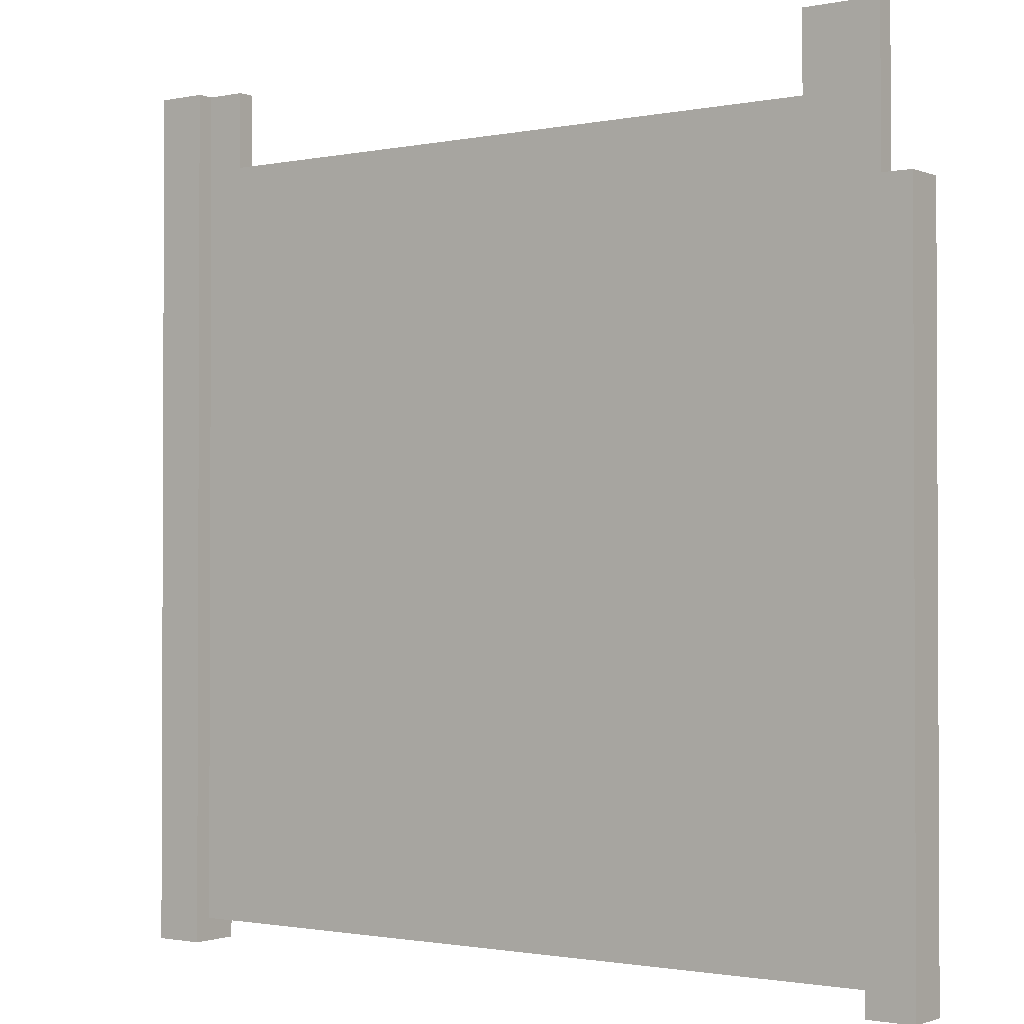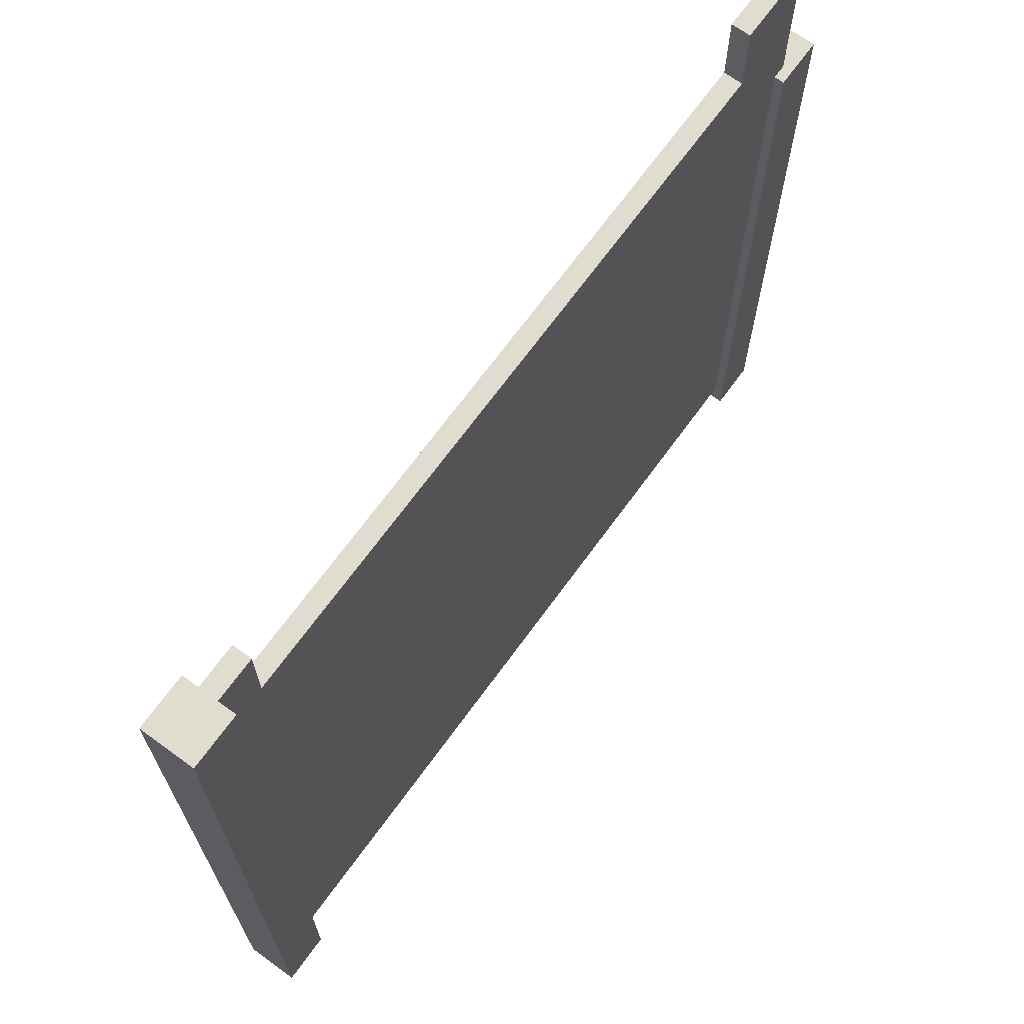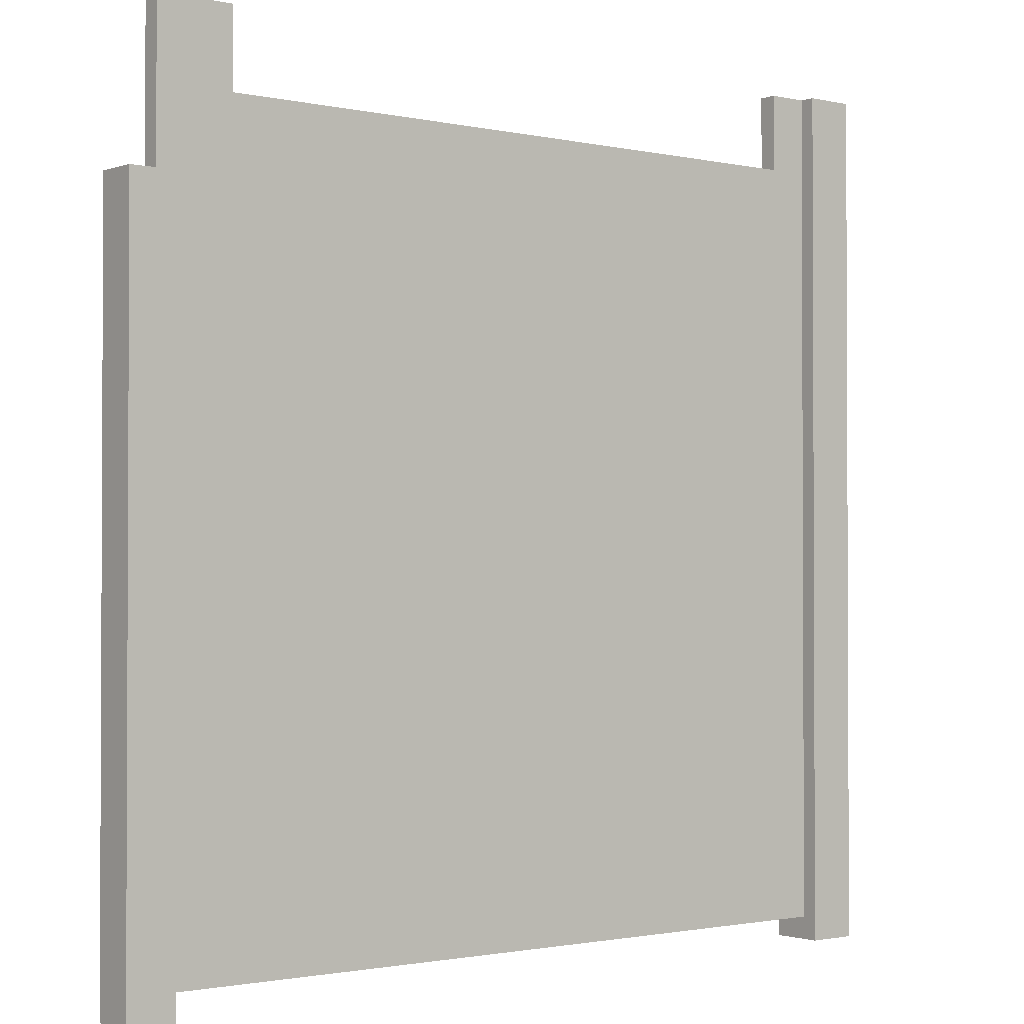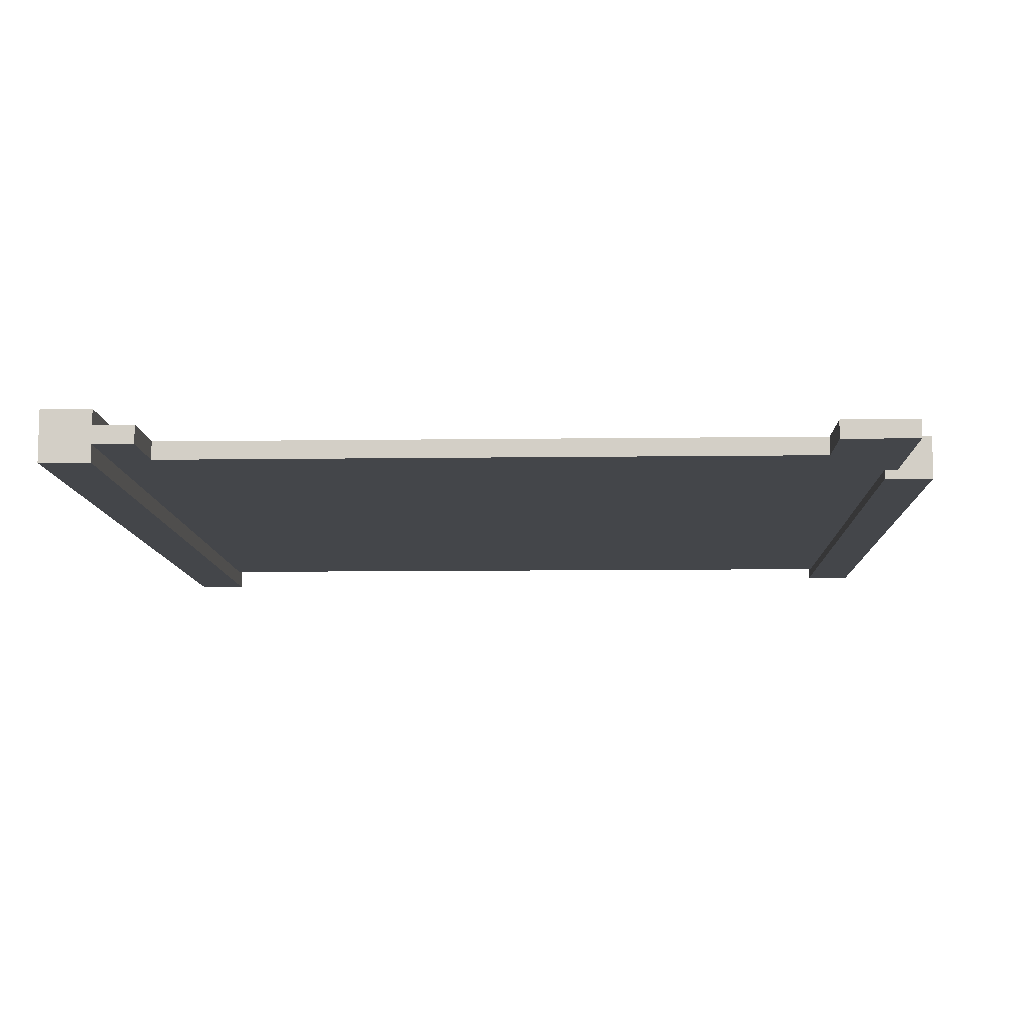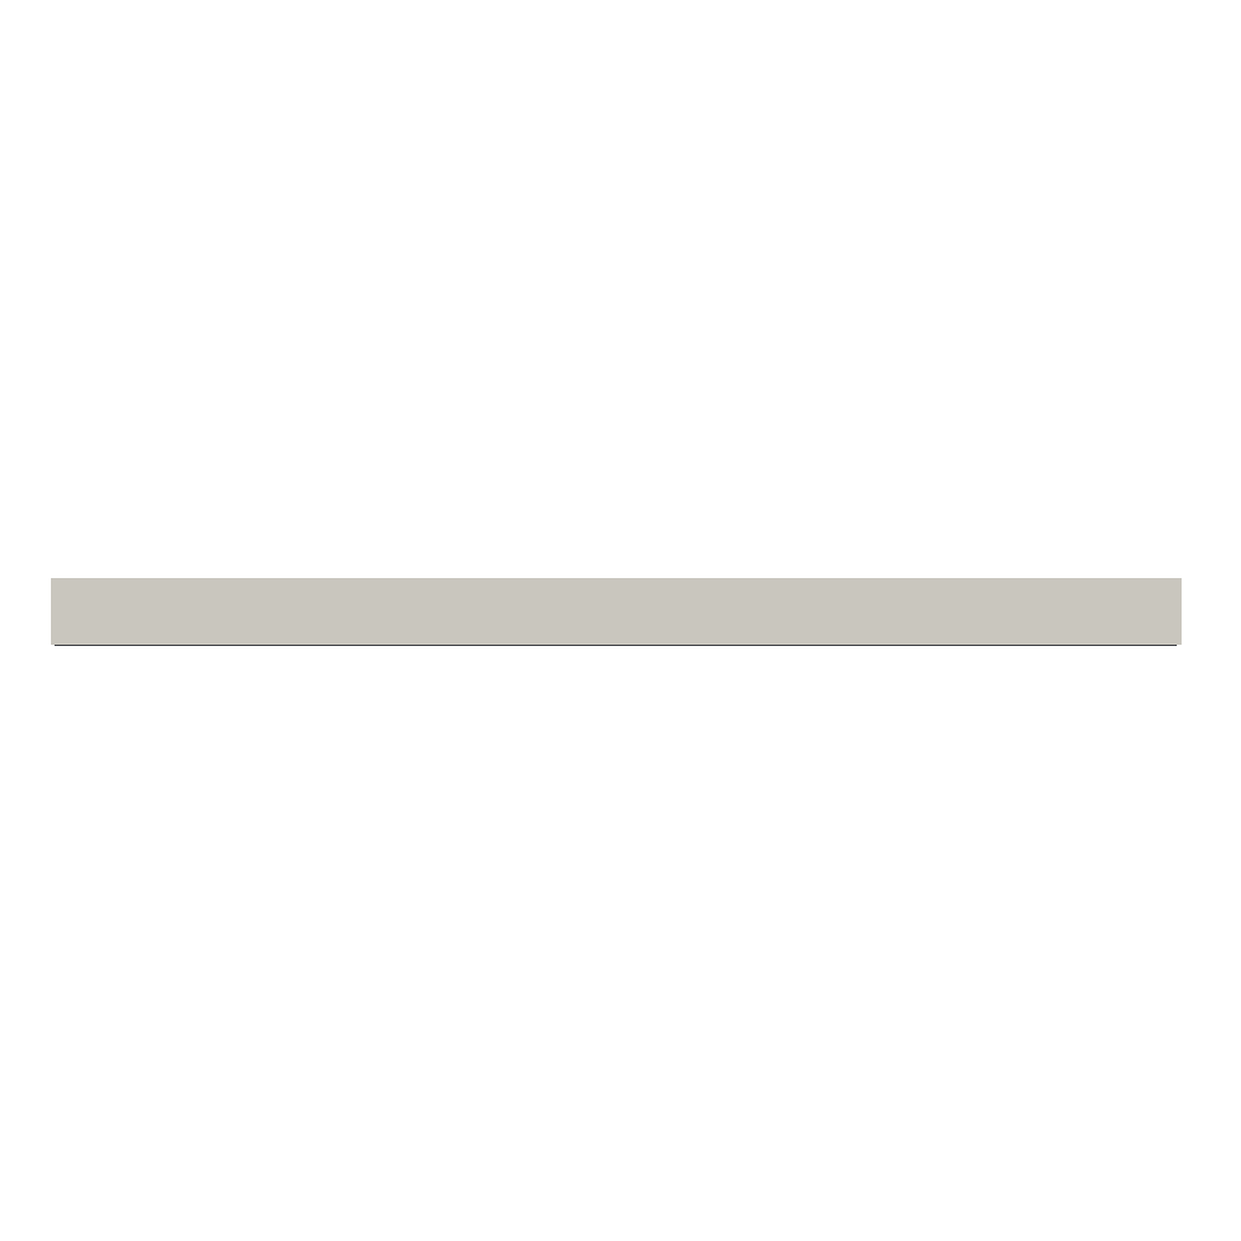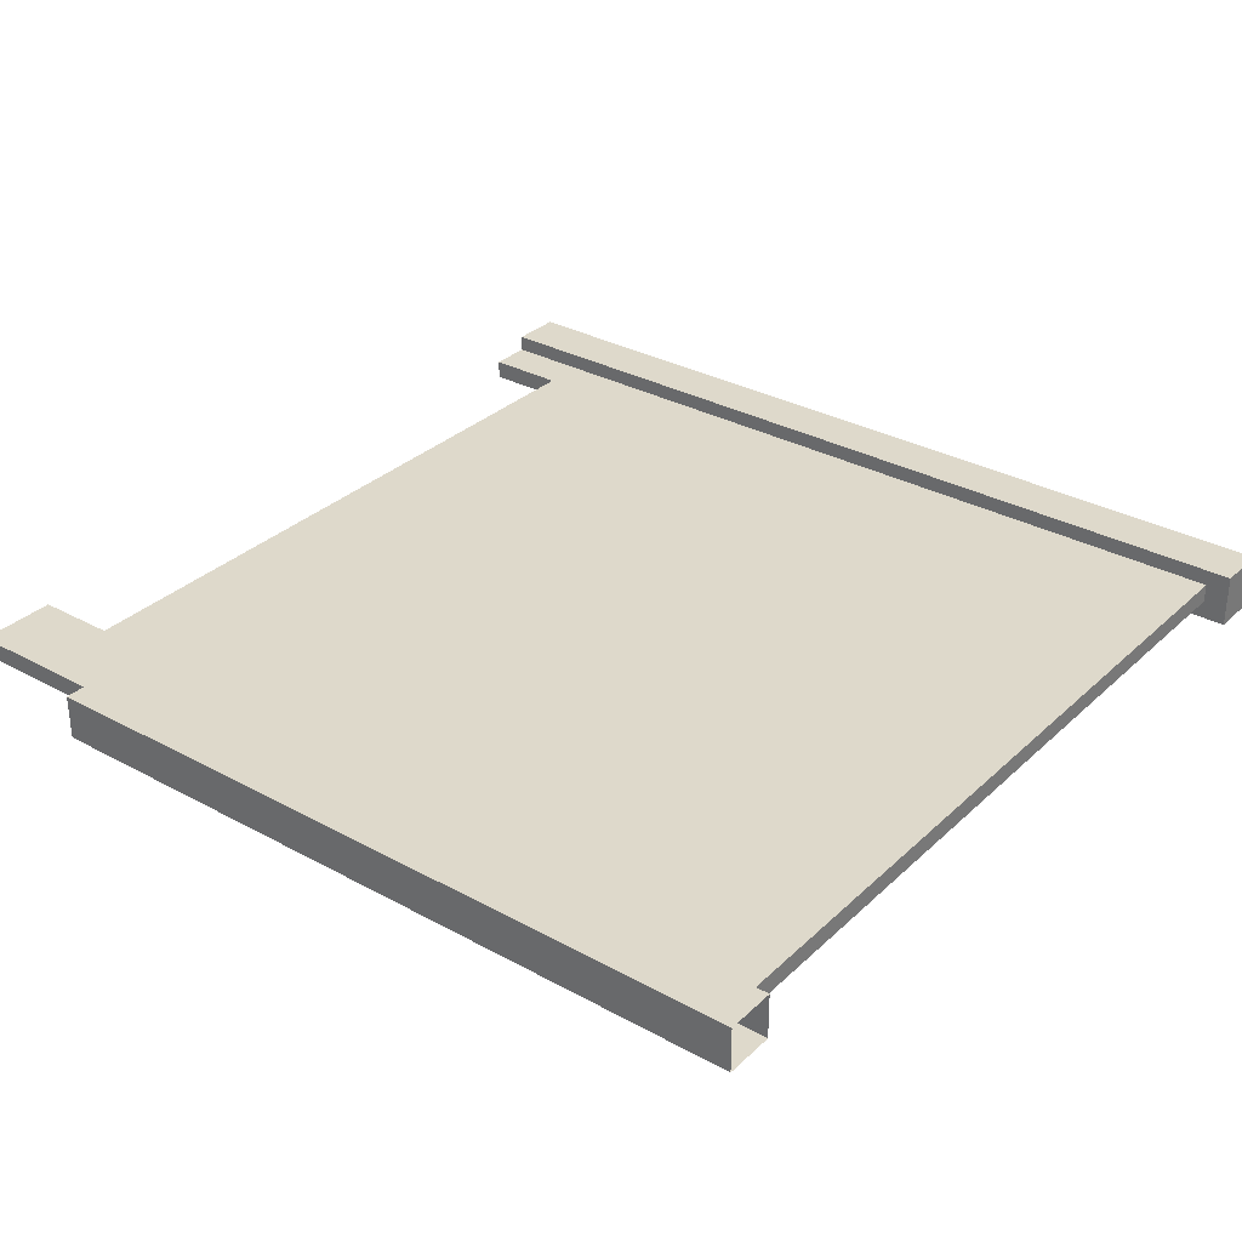
<metadata>
{"format":"obj","ext":"obj","renderer":"f3d","projection":"perspective","resolution":1024,"background":"white","views":[{"elev":-1.4,"azim":-143.8,"up":"+Y"},{"elev":69.5,"azim":126.1,"up":"+Y"},{"elev":-1.5,"azim":-39.0,"up":"+Y"},{"elev":-9.8,"azim":-178.0,"up":"+Z"},{"elev":-0.9,"azim":90.5,"up":"+Z"},{"elev":31.7,"azim":-52.3,"up":"+Z"}]}
</metadata>
<code>
g dungeon_mv_door_l
v 4.235 4.286 0.1093
v 4.235 0.05282 0.1093
v 3.979 0.05282 0.1093
v 3.979 4.286 0.1093
v 3.979 -0.1165 0.1093
v 4.235 -0.1165 0.1093
v 0.1218 -0.1165 0.1093
v -0.1218 -0.1165 0.1093
v -0.1218 3.512 0.1093
v 0.1218 3.512 0.1093
v 0.1218 3.512 -0.1093
v 0.1218 -0.1165 -0.1093
v 0.1218 -0.1165 0.1093
v 0.1218 3.512 0.1093
v -0.1218 -0.1165 -0.1093
v -0.1218 3.512 -0.1093
v -0.1218 3.512 0.1093
v -0.1218 -0.1165 0.1093
v -0.1218 3.512 0.1093
v -0.1218 3.512 -0.1093
v 0.1218 3.512 -0.1093
v 0.1218 3.512 0.1093
v 3.775 -3.052e-06 0.03032
v 0.44 -1.678e-06 0.03032
v 0.44 3.897 0.03032
v 3.775 3.897 0.03032
v 4.031 3.897 0.03032
v 4.031 -3.052e-06 0.03032
v 4.031 4.286 0.03032
v 3.775 4.286 0.03032
v 0.05519 3.897 0.03032
v 0.05519 -6.104e-07 0.03032
v 0.05519 4.286 0.03032
v 0.44 4.286 0.03032
v 4.235 4.286 -0.1516
v 3.979 4.286 -0.1516
v 3.979 0.05282 -0.1516
v 4.235 0.05282 -0.1516
v 3.979 -0.1165 -0.1516
v 4.235 -0.1165 -0.1516
v 3.979 -0.1165 0.1093
v 3.979 -0.1165 -0.1516
v 3.979 0.05282 -0.1516
v 3.979 0.05282 0.1093
v 3.979 4.286 -0.1516
v 3.979 4.286 0.1093
v 4.235 4.286 0.1093
v 4.235 4.286 -0.1516
v 4.235 0.05282 -0.1516
v 4.235 0.05282 0.1093
v 4.235 -0.1165 -0.1516
v 4.235 -0.1165 0.1093
v 3.775 -2.747e-06 -0.06237
v 3.775 3.897 -0.06237
v 0.44 3.897 -0.06237
v 0.44 -1.526e-06 -0.06237
v 4.031 3.897 -0.06237
v 4.031 -2.747e-06 -0.06237
v 4.031 4.286 -0.06237
v 3.775 4.286 -0.06237
v 0.05519 3.897 -0.06237
v 0.05519 -6.104e-07 -0.06237
v 0.05519 4.286 -0.06237
v 0.44 4.286 -0.06237
v 3.775 3.897 -0.06237
v 3.775 3.897 0.03032
v 0.44 3.897 0.03032
v 0.44 3.897 -0.06237
v 0.44 -1.526e-06 -0.06237
v 0.44 -1.678e-06 0.03032
v 3.775 -3.052e-06 0.03032
v 3.775 -2.747e-06 -0.06237
v 4.031 -3.052e-06 0.03032
v 4.031 -2.747e-06 -0.06237
v 0.05519 -6.104e-07 -0.06237
v 0.05519 -6.104e-07 0.03032
v 4.031 -2.747e-06 -0.06237
v 4.031 -3.052e-06 0.03032
v 4.031 3.897 0.03032
v 4.031 3.897 -0.06237
v 4.031 4.286 0.03032
v 4.031 4.286 -0.06237
v 4.031 4.286 -0.06237
v 4.031 4.286 0.03032
v 3.775 4.286 0.03032
v 3.775 4.286 -0.06237
v 3.775 4.286 -0.06237
v 3.775 4.286 0.03032
v 3.775 3.897 0.03032
v 3.775 3.897 -0.06237
v 0.05519 3.897 -0.06237
v 0.05519 3.897 0.03032
v 0.05519 -6.104e-07 0.03032
v 0.05519 -6.104e-07 -0.06237
v 0.05519 4.286 -0.06237
v 0.05519 4.286 0.03032
v 0.44 3.897 -0.06237
v 0.44 3.897 0.03032
v 0.44 4.286 0.03032
v 0.44 4.286 -0.06237
v 0.44 4.286 -0.06237
v 0.44 4.286 0.03032
v 0.05519 4.286 0.03032
v 0.05519 4.286 -0.06237
v 3.979 4.286 0.1093
v 3.979 4.286 -0.1516
v 4.235 4.286 -0.1516
v 4.235 4.286 0.1093
v 4.235 -0.1165 0.1093
v 4.235 -0.1165 -0.1516
v 3.979 -0.1165 -0.1516
v 3.979 -0.1165 0.1093
v 0.1218 -0.1165 -0.1093
v 0.1218 3.512 -0.1093
v -0.1218 3.512 -0.1093
v -0.1218 -0.1165 -0.1093
g dungeon_mv_door_l_0
f 3 2 1
f 4 3 1
f 2 3 5
f 6 2 5
f 9 8 7
f 10 9 7
f 13 12 11
f 14 13 11
f 17 16 15
f 18 17 15
f 21 20 19
f 22 21 19
f 25 24 23
f 26 25 23
f 26 23 27
f 23 28 27
f 26 27 29
f 30 26 29
f 24 25 31
f 32 24 31
f 31 25 33
f 25 34 33
f 37 36 35
f 38 37 35
f 37 38 39
f 38 40 39
f 43 42 41
f 44 43 41
f 45 43 44
f 46 45 44
f 49 48 47
f 50 49 47
f 51 49 50
f 52 51 50
f 55 54 53
f 56 55 53
f 53 54 57
f 58 53 57
f 57 54 59
f 54 60 59
f 55 56 61
f 56 62 61
f 55 61 63
f 64 55 63
f 67 66 65
f 68 67 65
f 71 70 69
f 72 71 69
f 73 71 72
f 74 73 72
f 69 70 75
f 70 76 75
f 79 78 77
f 80 79 77
f 81 79 80
f 82 81 80
f 85 84 83
f 86 85 83
f 89 88 87
f 90 89 87
f 93 92 91
f 94 93 91
f 91 92 95
f 92 96 95
f 99 98 97
f 100 99 97
f 103 102 101
f 104 103 101
f 107 106 105
f 108 107 105
f 111 110 109
f 112 111 109
f 115 114 113
f 116 115 113

</code>
